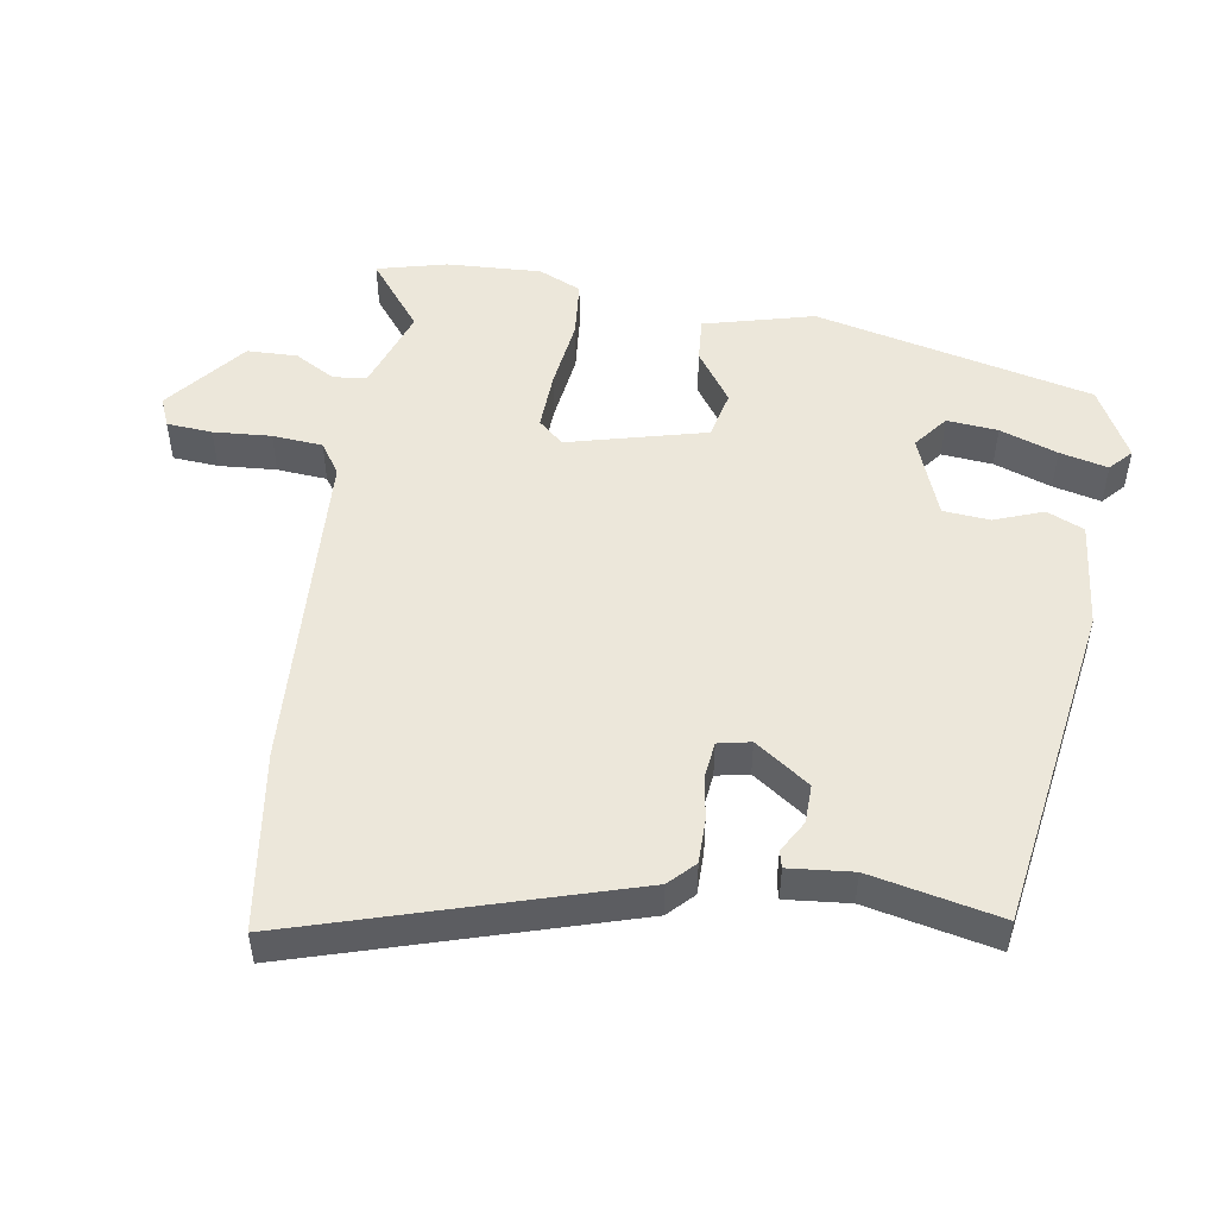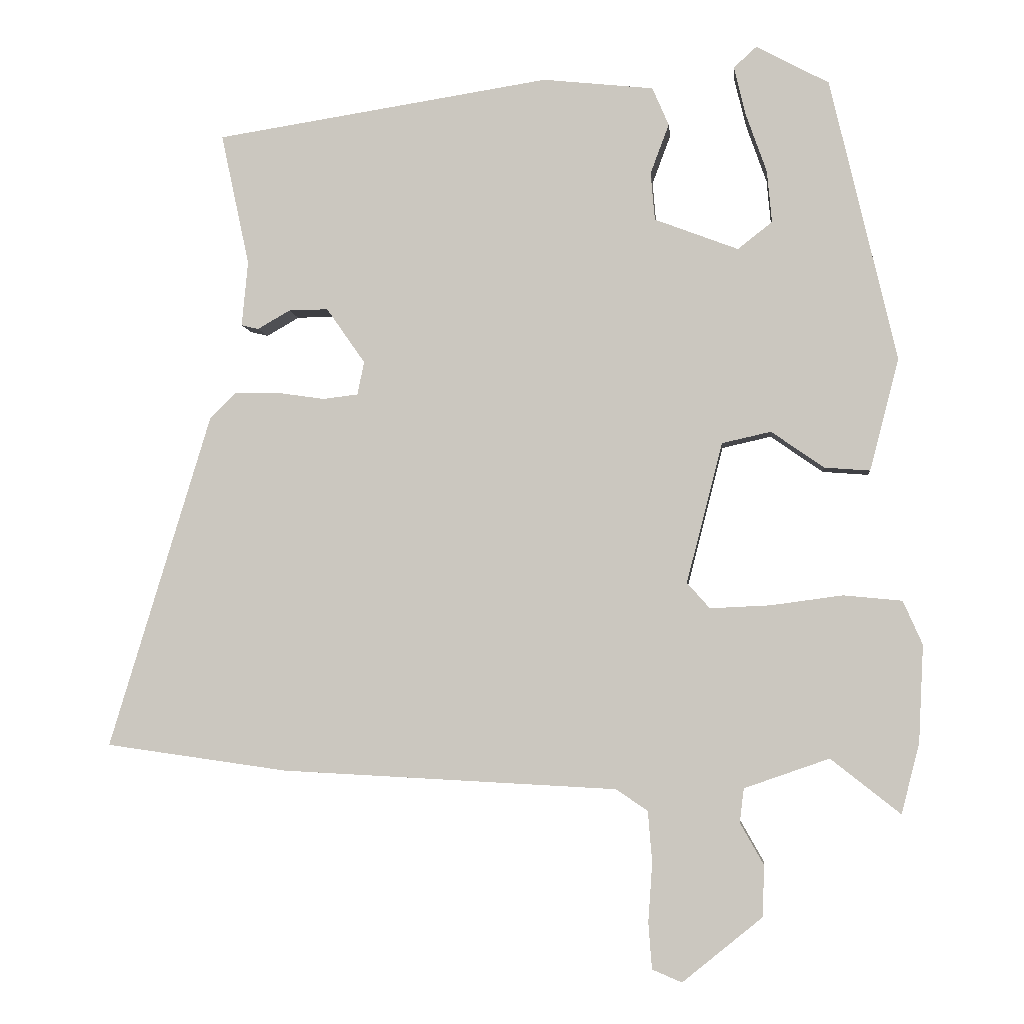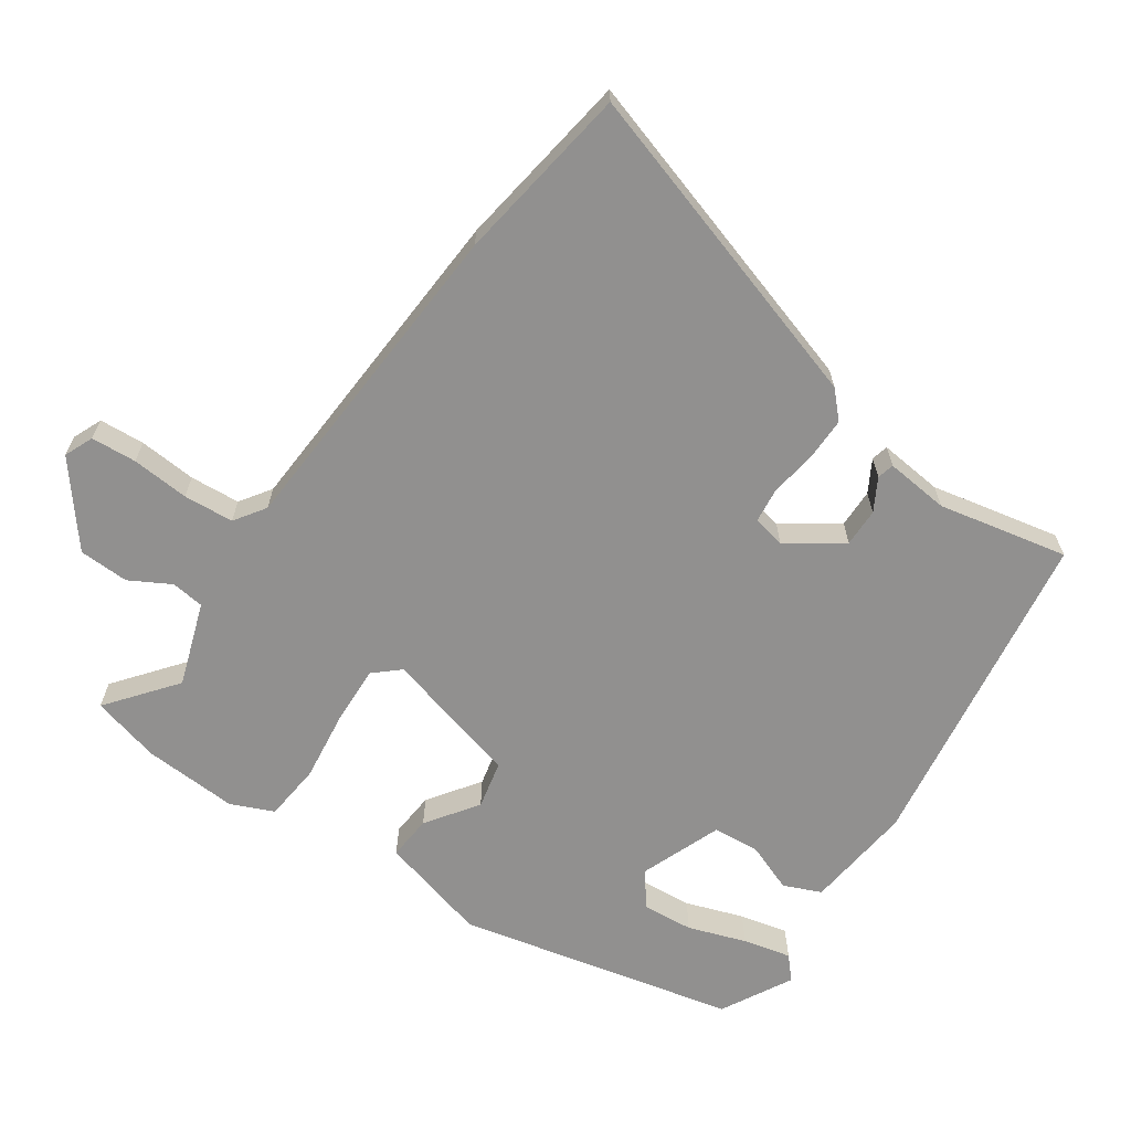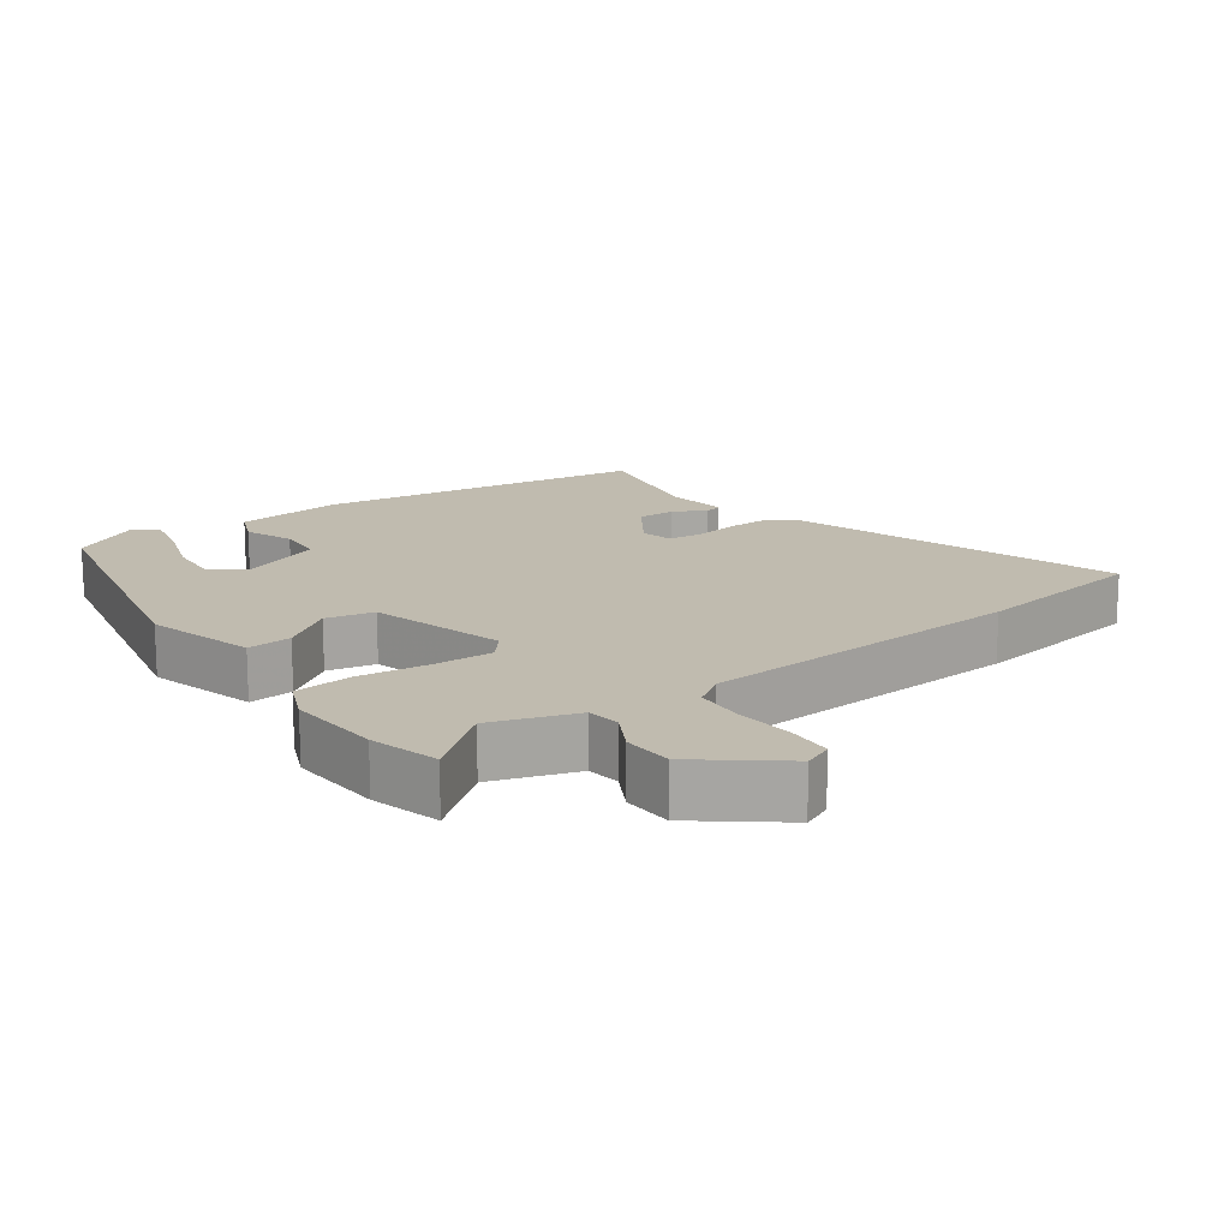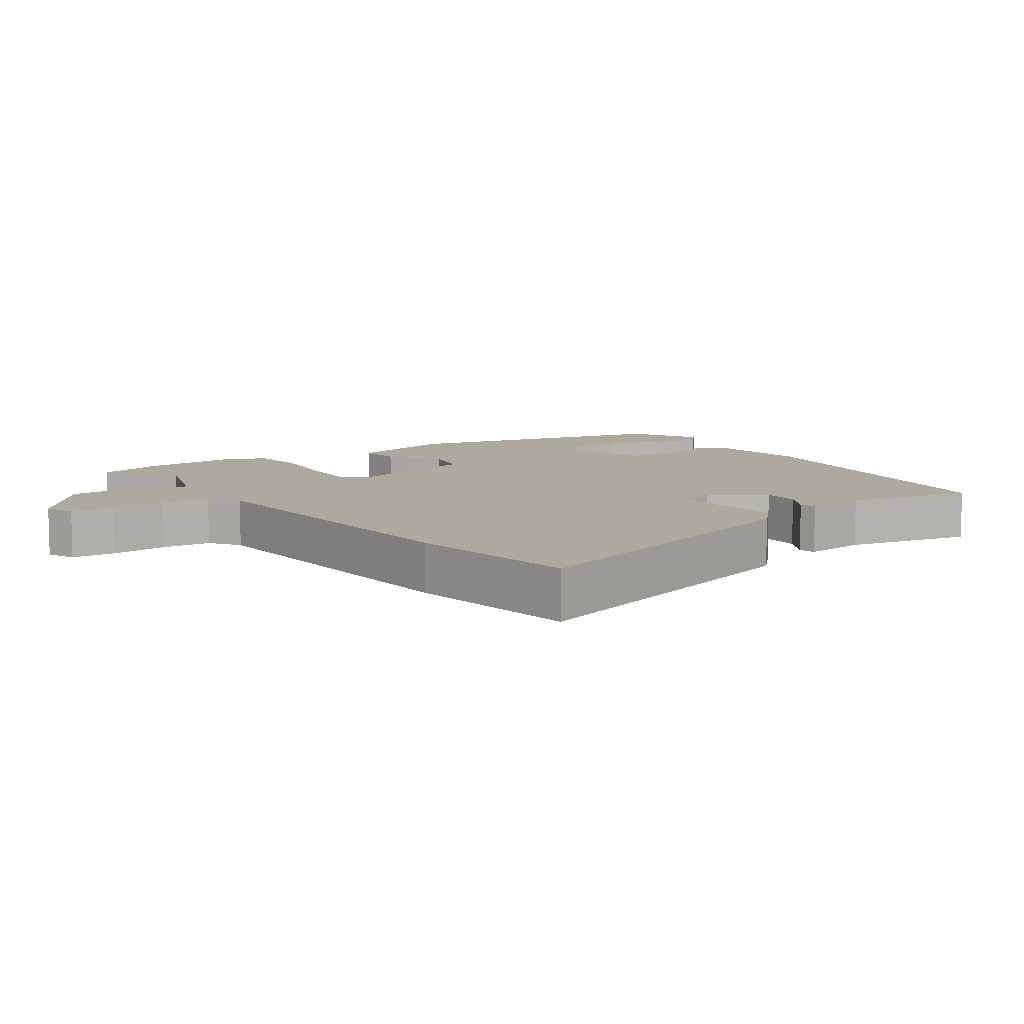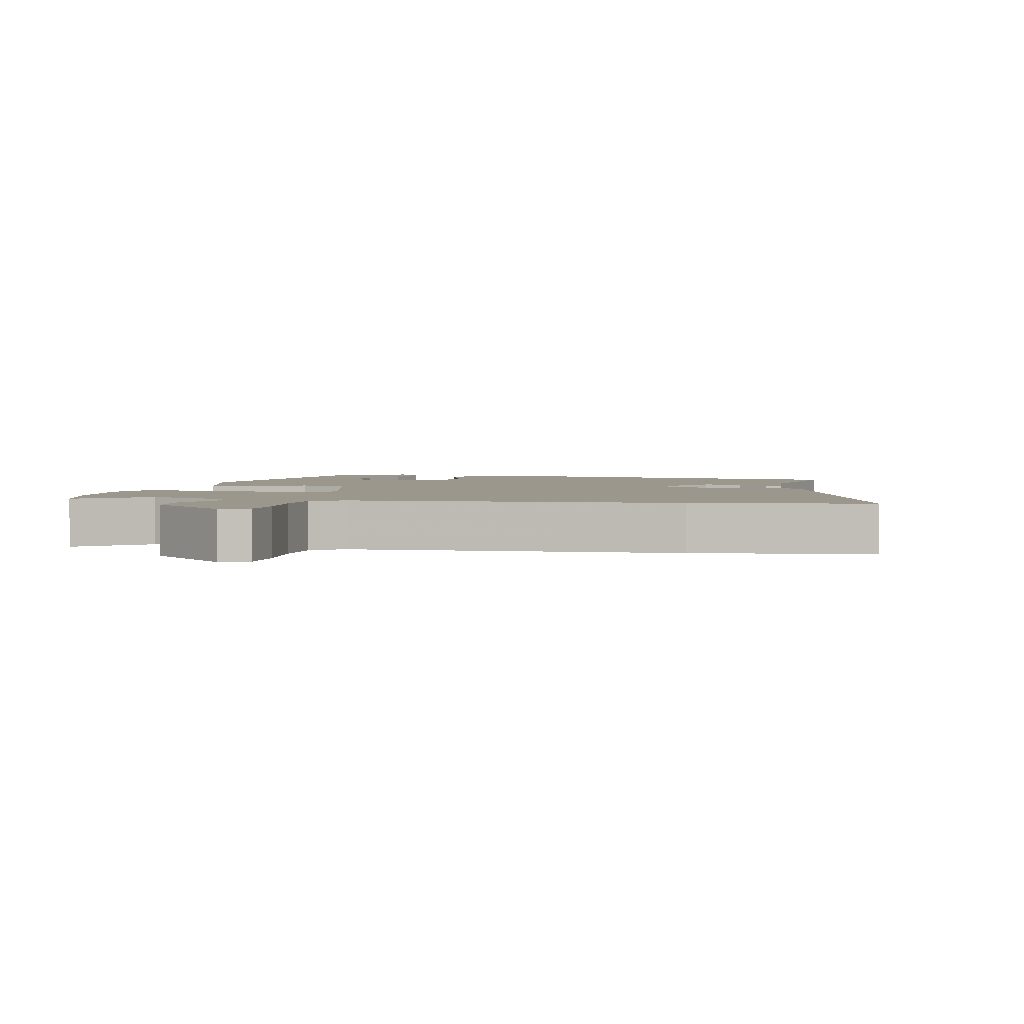
<metadata>
{"format":"obj","ext":"obj","renderer":"f3d","projection":"perspective","resolution":1024,"background":"white","views":[{"elev":50.5,"azim":-80.9,"up":"+Y"},{"elev":-4.2,"azim":5.8,"up":"+Z"},{"elev":-65.7,"azim":-124.9,"up":"+Y"},{"elev":15.9,"azim":143.3,"up":"+Y"},{"elev":9.0,"azim":-125.2,"up":"+Y"},{"elev":2.9,"azim":-167.6,"up":"+Y"}]}
</metadata>
<code>
v 0.389 0.07 0.493
v 0.485 0.07 0.084
v 0.443 0.07 -0.078
v 0.377 0.07 -0.073
v 0.301 0.07 -0.02
v 0.23 0.07 -0.036
v 0.178 0.07 -0.239
v 0.211 0.07 -0.276
v 0.298 0.07 -0.272
v 0.402 0.07 -0.258
v 0.487 0.07 -0.266
v 0.515 0.07 -0.329
v 0.508 0.07 -0.469
v 0.482 0.07 -0.571
v 0.381 0.07 -0.492
v 0.258 0.07 -0.535
v 0.252 0.07 -0.584
v 0.286 0.07 -0.644
v 0.284 0.07 -0.718
v 0.168 0.07 -0.812
v 0.125 0.07 -0.794
v 0.12 0.07 -0.727
v 0.126 0.07 -0.642
v 0.12 0.07 -0.568
v 0.074 0.07 -0.537
v -0.412 0.07 -0.512
v -0.676 0.07 -0.475
v -0.528 0.07 0.01
v -0.491 0.07 0.046
v -0.427 0.07 0.046
v -0.358 0.07 0.036
v -0.307 0.07 0.042
v -0.297 0.07 0.09
v -0.353 0.07 0.17
v -0.41 0.07 0.169
v -0.457 0.07 0.142
v -0.482 0.07 0.148
v -0.473 0.07 0.242
v -0.514 0.07 0.433
v -0.029 0.07 0.508
v 0.131 0.07 0.491
v 0.155 0.07 0.436
v 0.128 0.07 0.364
v 0.134 0.07 0.295
v 0.255 0.07 0.249
v 0.305 0.07 0.288
v 0.298 0.07 0.363
v 0.268 0.07 0.448
v 0.251 0.07 0.519
v 0.284 0.07 0.549
v 0.389 0 0.493
v 0.485 0 0.084
v 0.443 0 -0.078
v 0.377 0 -0.073
v 0.301 0 -0.02
v 0.23 0 -0.036
v 0.178 0 -0.239
v 0.211 0 -0.276
v 0.298 0 -0.272
v 0.402 0 -0.258
v 0.487 0 -0.266
v 0.515 0 -0.329
v 0.508 0 -0.469
v 0.482 0 -0.571
v 0.381 0 -0.492
v 0.258 0 -0.535
v 0.252 0 -0.584
v 0.286 0 -0.644
v 0.284 0 -0.718
v 0.168 0 -0.812
v 0.125 0 -0.794
v 0.12 0 -0.727
v 0.126 0 -0.642
v 0.12 0 -0.568
v 0.074 0 -0.537
v -0.412 0 -0.512
v -0.676 0 -0.475
v -0.528 0 0.01
v -0.491 0 0.046
v -0.427 0 0.046
v -0.358 0 0.036
v -0.307 0 0.042
v -0.297 0 0.09
v -0.353 0 0.17
v -0.41 0 0.169
v -0.457 0 0.142
v -0.482 0 0.148
v -0.473 0 0.242
v -0.514 0 0.433
v -0.029 0 0.508
v 0.131 0 0.491
v 0.155 0 0.436
v 0.128 0 0.364
v 0.134 0 0.295
v 0.255 0 0.249
v 0.305 0 0.288
v 0.298 0 0.363
v 0.268 0 0.448
v 0.251 0 0.519
v 0.284 0 0.549
f 50 1 2
f 49 50 2
f 48 49 2
f 47 48 2
f 2 3 4
f 47 2 4
f 46 47 4
f 45 46 4 5
f 44 45 5 6
f 41 42 43
f 40 41 43
f 39 40 43
f 38 39 43
f 38 43 44
f 35 36 37 38
f 34 35 38 44
f 44 6 7
f 34 44 7
f 33 34 7
f 29 30 31
f 28 29 31
f 27 28 31
f 26 27 31
f 25 26 31
f 24 25 31 32
f 21 22 23
f 20 21 23
f 19 20 23
f 18 19 23
f 17 18 23
f 16 17 23 24
f 33 7 8
f 32 33 8
f 24 32 8
f 16 24 8
f 15 16 8
f 13 14 15
f 12 13 15
f 11 12 15
f 10 11 15
f 9 10 15
f 8 9 15
f 52 51 100
f 52 100 99
f 52 99 98
f 52 98 97
f 54 53 52
f 54 52 97
f 54 97 96
f 55 54 96 95
f 56 55 95 94
f 93 92 91
f 93 91 90
f 93 90 89
f 93 89 88
f 94 93 88
f 88 87 86 85
f 94 88 85 84
f 57 56 94
f 57 94 84
f 57 84 83
f 81 80 79
f 81 79 78
f 81 78 77
f 81 77 76
f 81 76 75
f 82 81 75 74
f 73 72 71
f 73 71 70
f 73 70 69
f 73 69 68
f 73 68 67
f 74 73 67 66
f 58 57 83
f 58 83 82
f 58 82 74
f 58 74 66
f 58 66 65
f 65 64 63
f 65 63 62
f 65 62 61
f 65 61 60
f 65 60 59
f 65 59 58
f 1 51 52 2
f 2 52 53 3
f 3 53 54 4
f 4 54 55 5
f 5 55 56 6
f 6 56 57 7
f 7 57 58 8
f 8 58 59 9
f 9 59 60 10
f 10 60 61 11
f 11 61 62 12
f 12 62 63 13
f 13 63 64 14
f 14 64 65 15
f 15 65 66 16
f 16 66 67 17
f 17 67 68 18
f 18 68 69 19
f 19 69 70 20
f 20 70 71 21
f 21 71 72 22
f 22 72 73 23
f 23 73 74 24
f 24 74 75 25
f 25 75 76 26
f 26 76 77 27
f 27 77 78 28
f 28 78 79 29
f 29 79 80 30
f 30 80 81 31
f 31 81 82 32
f 32 82 83 33
f 33 83 84 34
f 34 84 85 35
f 35 85 86 36
f 36 86 87 37
f 37 87 88 38
f 38 88 89 39
f 39 89 90 40
f 40 90 91 41
f 41 91 92 42
f 42 92 93 43
f 43 93 94 44
f 44 94 95 45
f 45 95 96 46
f 46 96 97 47
f 47 97 98 48
f 48 98 99 49
f 49 99 100 50
f 50 100 51 1

</code>
